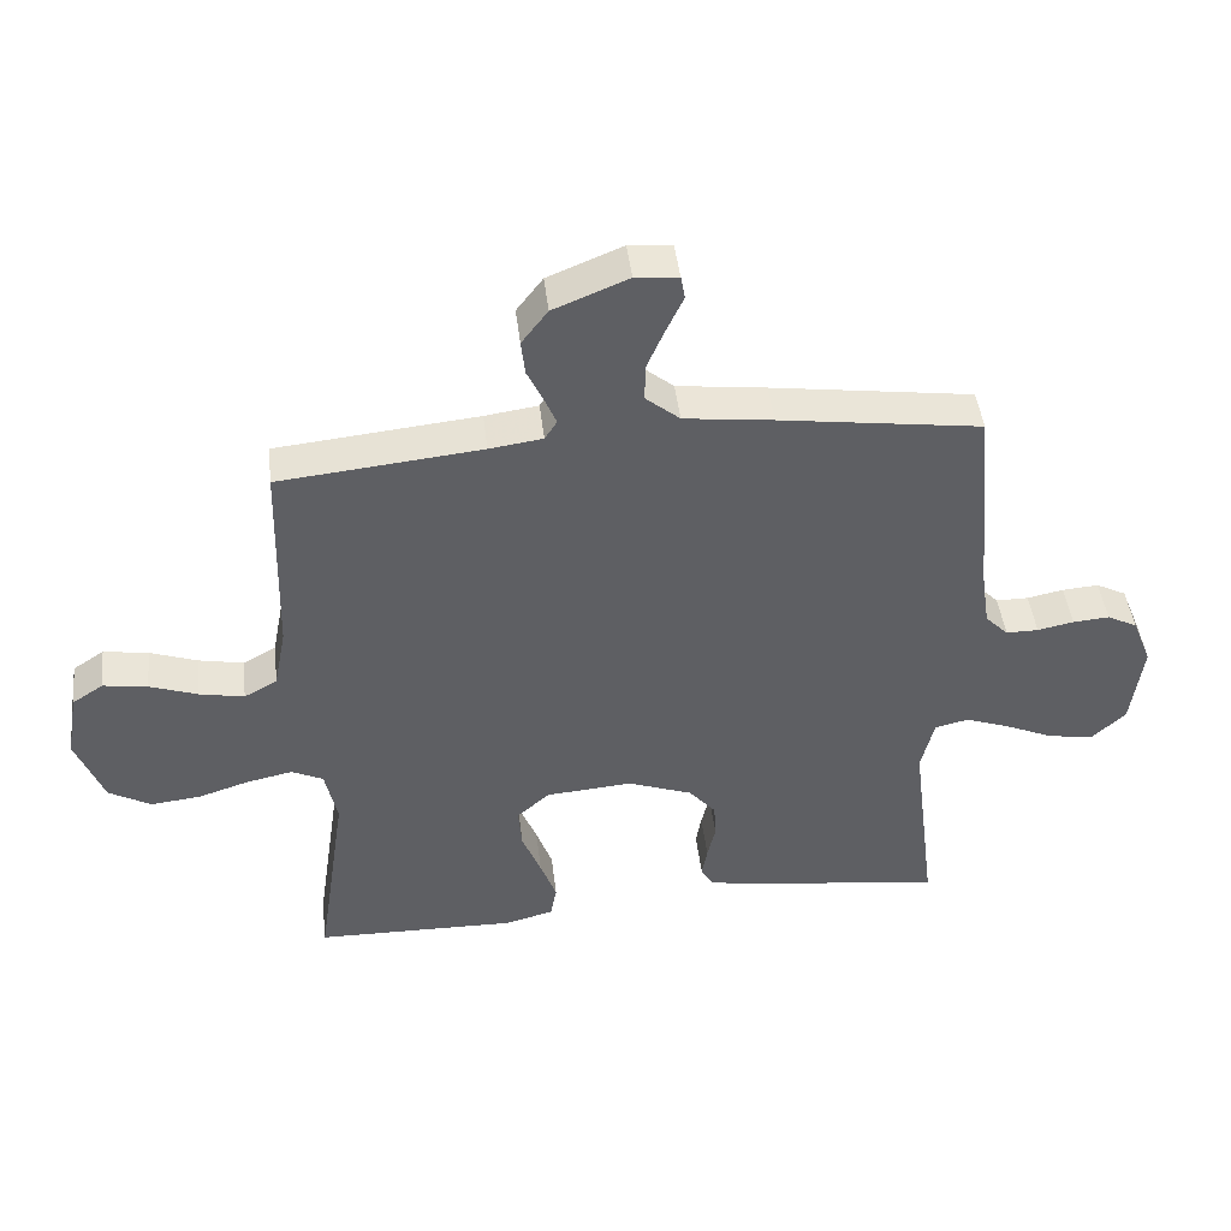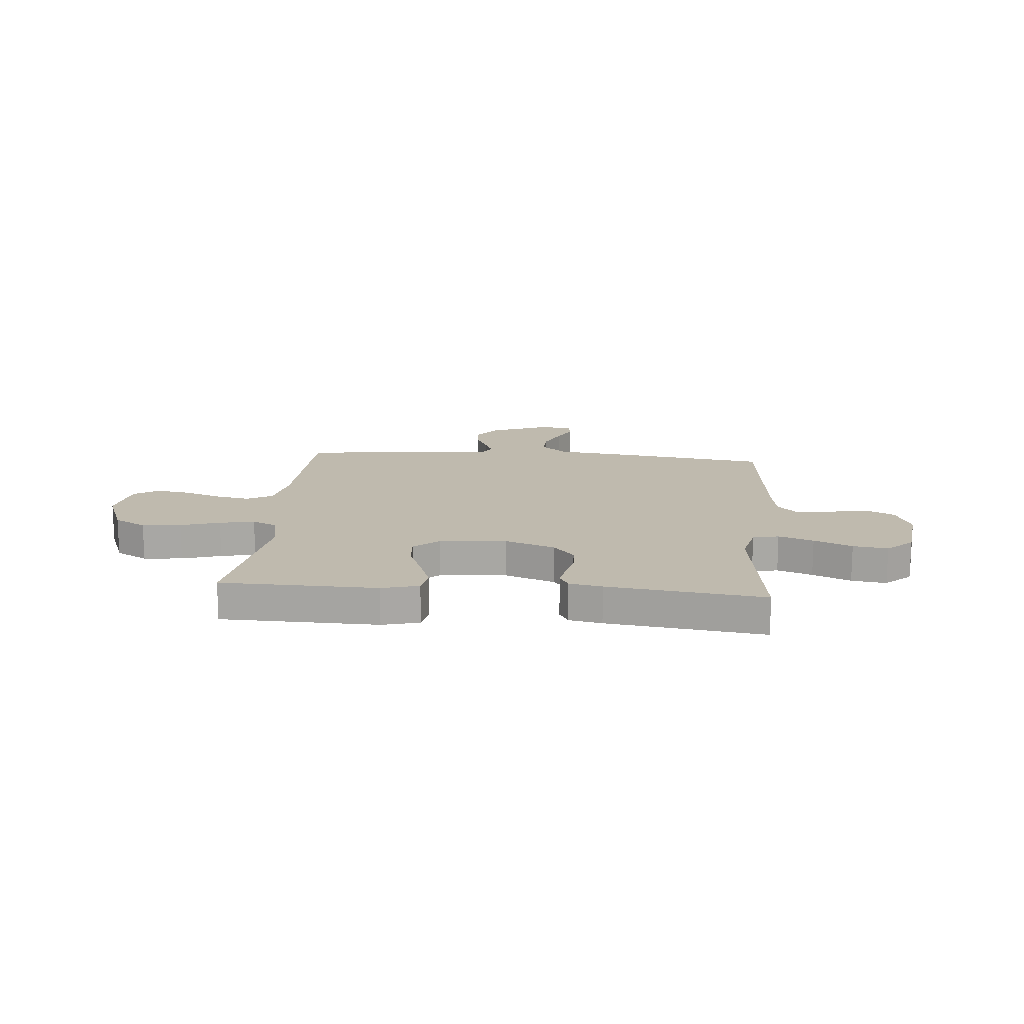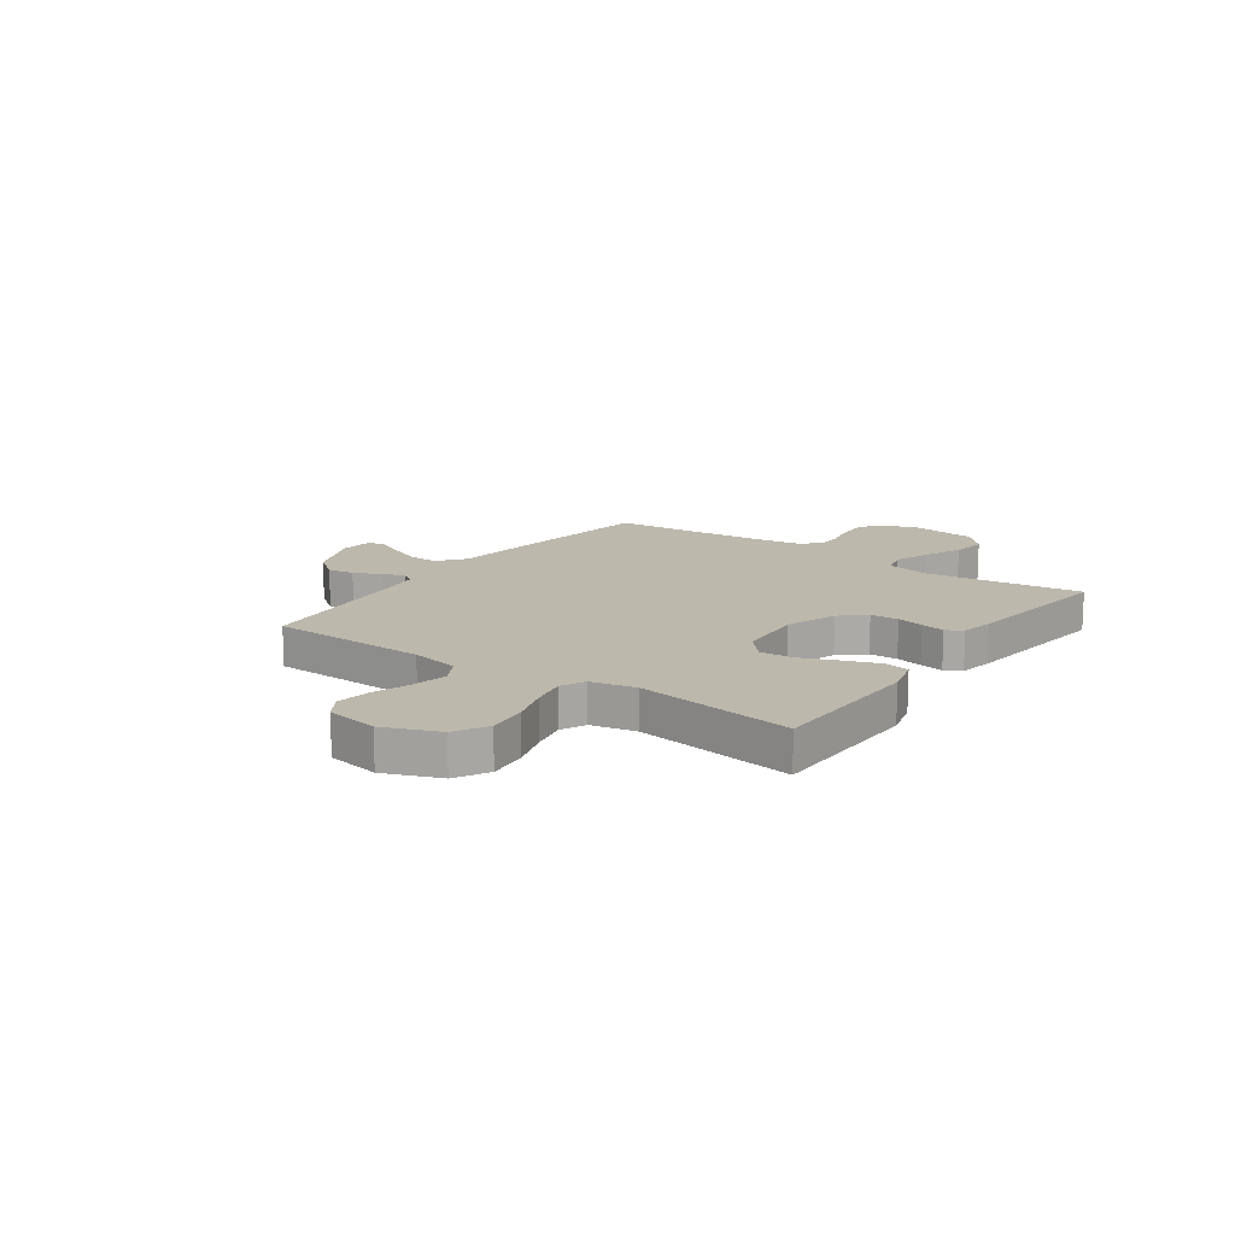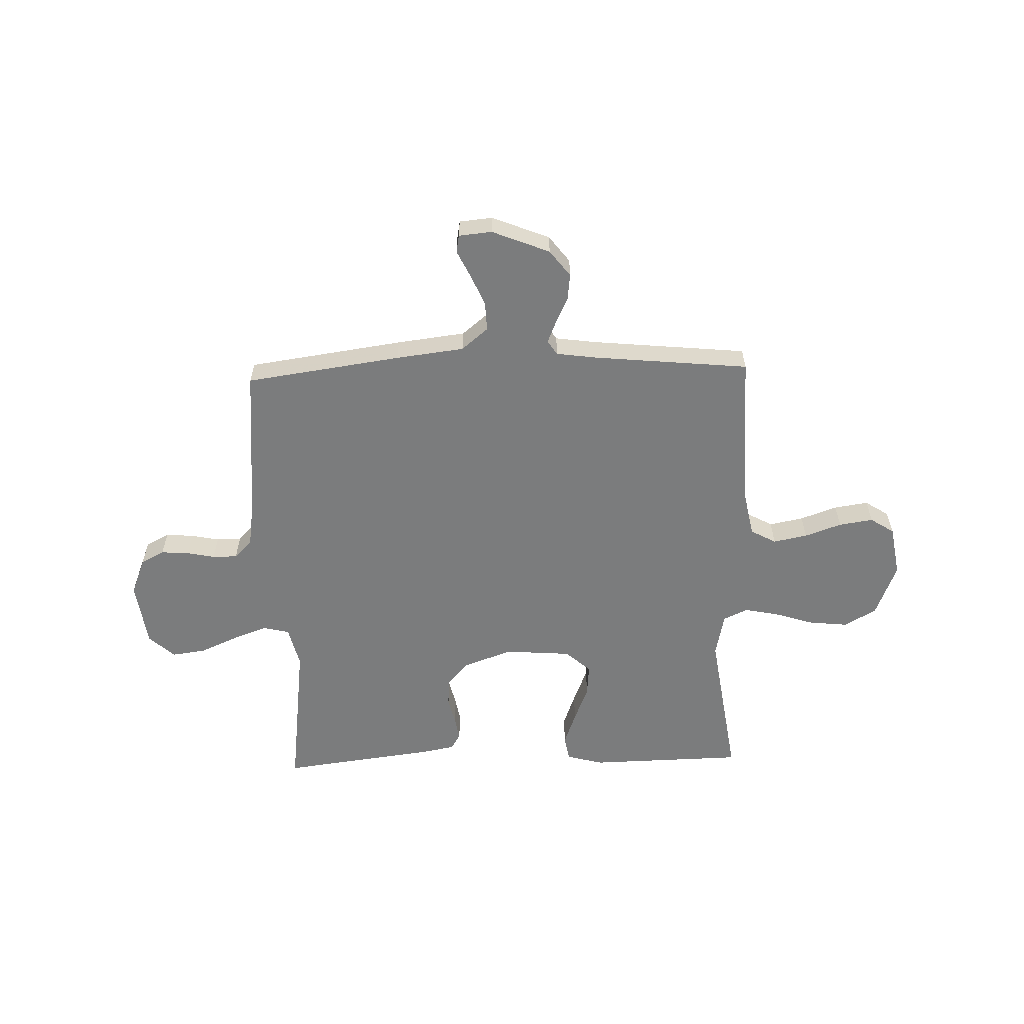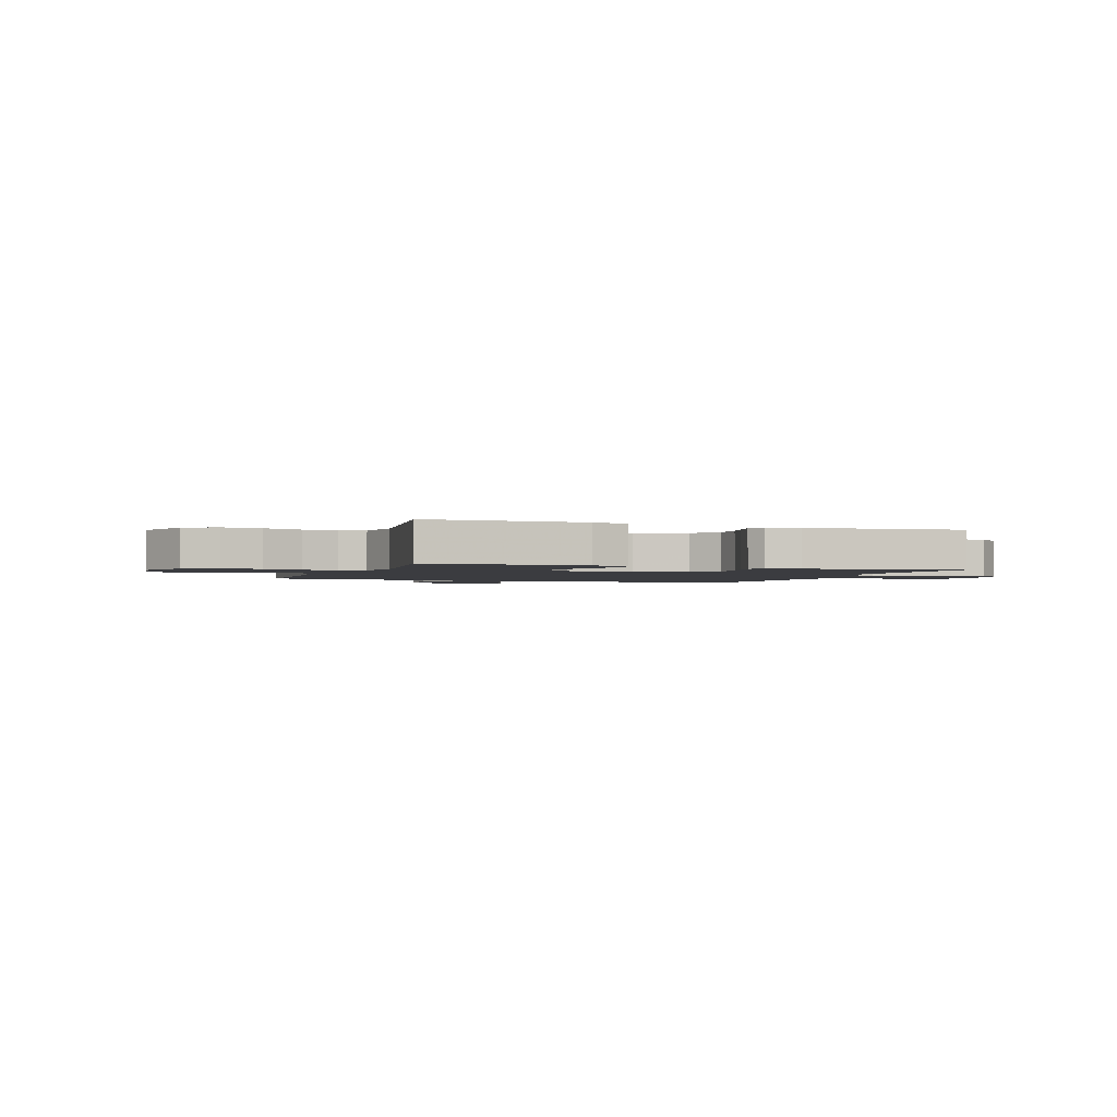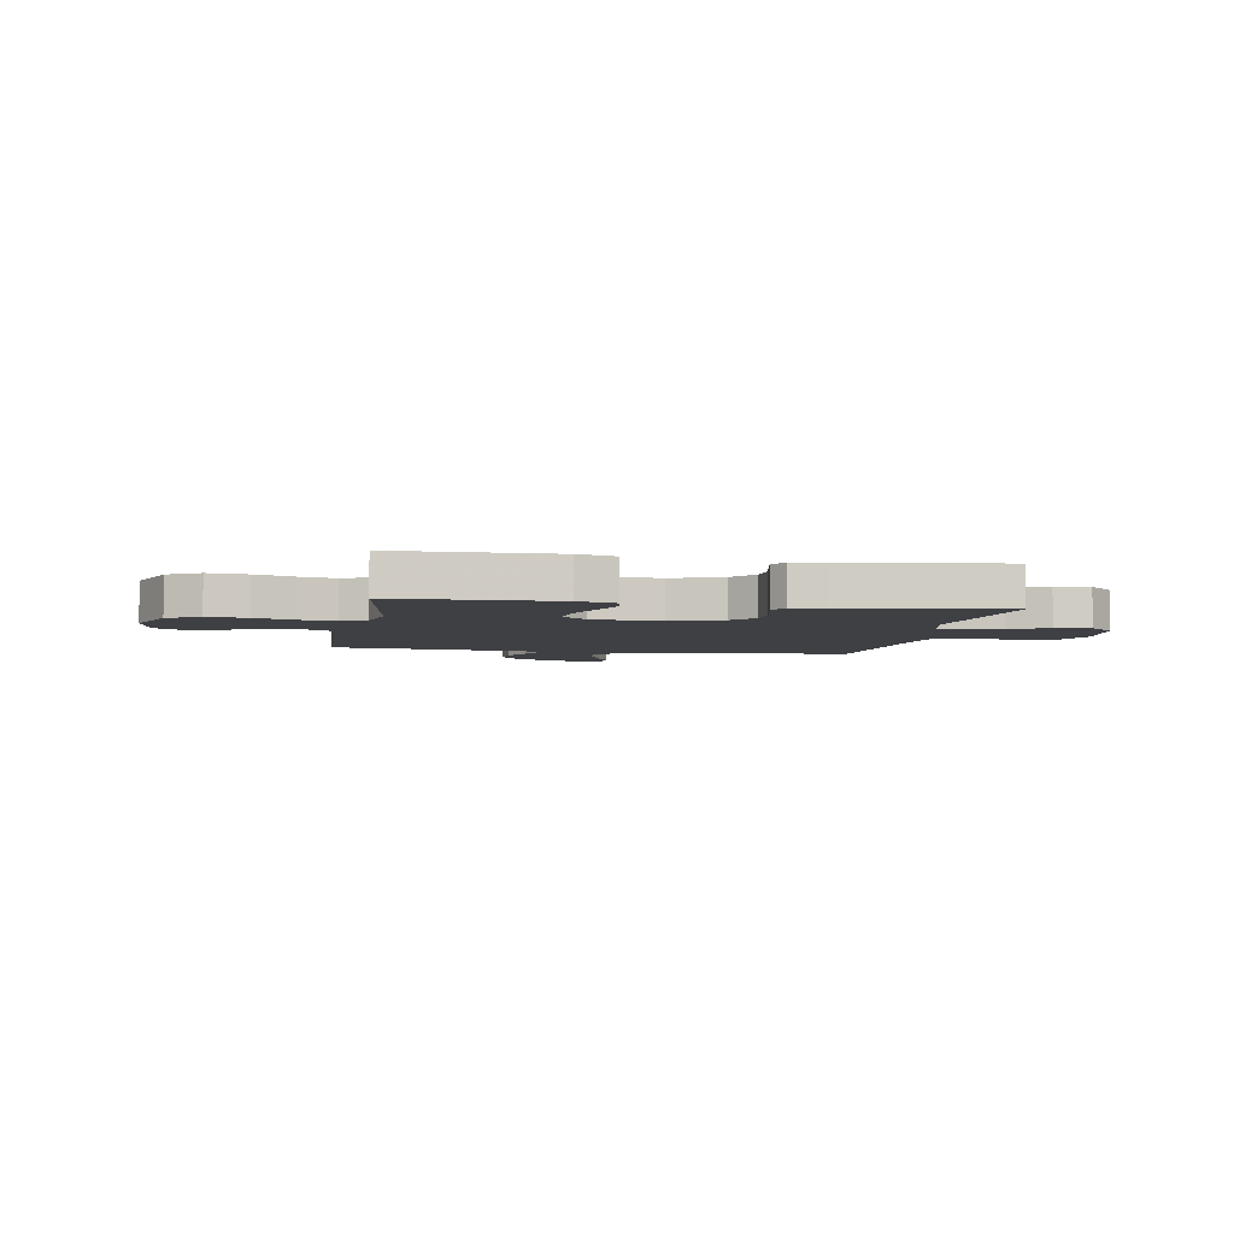
<metadata>
{"format":"obj","ext":"obj","renderer":"f3d","projection":"perspective","resolution":1024,"background":"white","views":[{"elev":44.9,"azim":173.3,"up":"+Z"},{"elev":15.5,"azim":-175.0,"up":"+Y"},{"elev":14.6,"azim":125.3,"up":"+Y"},{"elev":-58.6,"azim":1.8,"up":"+Y"},{"elev":-2.0,"azim":159.9,"up":"+Y"},{"elev":-4.9,"azim":169.9,"up":"+Y"}]}
</metadata>
<code>
v 0.5 0.07 -0.5
v 0.2 0.07 -0.506
v 0.129 0.07 -0.487
v 0.12 0.07 -0.439
v 0.144 0.07 -0.373
v 0.172 0.07 -0.303
v 0.177 0.07 -0.241
v 0.129 0.07 -0.198
v 0 0.07 -0.188
v -0.096 0.07 -0.223
v -0.136 0.07 -0.27
v -0.139 0.07 -0.323
v -0.127 0.07 -0.374
v -0.119 0.07 -0.419
v -0.137 0.07 -0.45
v -0.2 0.07 -0.462
v -0.5 0.07 -0.5
v -0.462 0.07 -0.2
v -0.481 0.07 -0.12
v -0.531 0.07 -0.108
v -0.598 0.07 -0.132
v -0.671 0.07 -0.164
v -0.738 0.07 -0.173
v -0.787 0.07 -0.128
v -0.804 0.07 0
v -0.775 0.07 0.072
v -0.73 0.07 0.095
v -0.676 0.07 0.091
v -0.622 0.07 0.08
v -0.574 0.07 0.08
v -0.54 0.07 0.114
v -0.527 0.07 0.2
v -0.5 0.07 0.5
v -0.2 0.07 0.542
v -0.068 0.07 0.558
v -0.017 0.07 0.6
v -0.019 0.07 0.656
v -0.045 0.07 0.716
v -0.07 0.07 0.768
v -0.064 0.07 0.802
v 0 0.07 0.808
v 0.111 0.07 0.763
v 0.15 0.07 0.712
v 0.144 0.07 0.66
v 0.12 0.07 0.61
v 0.103 0.07 0.569
v 0.121 0.07 0.541
v 0.2 0.07 0.53
v 0.5 0.07 0.5
v 0.508 0.07 0.2
v 0.526 0.07 0.108
v 0.575 0.07 0.081
v 0.641 0.07 0.094
v 0.712 0.07 0.119
v 0.778 0.07 0.129
v 0.824 0.07 0.099
v 0.841 0.07 0
v 0.8 0.07 -0.104
v 0.738 0.07 -0.139
v 0.663 0.07 -0.131
v 0.588 0.07 -0.107
v 0.521 0.07 -0.093
v 0.474 0.07 -0.115
v 0.456 0.07 -0.2
v 0.5 0 -0.5
v 0.2 0 -0.506
v 0.129 0 -0.487
v 0.12 0 -0.439
v 0.144 0 -0.373
v 0.172 0 -0.303
v 0.177 0 -0.241
v 0.129 0 -0.198
v 0 0 -0.188
v -0.096 0 -0.223
v -0.136 0 -0.27
v -0.139 0 -0.323
v -0.127 0 -0.374
v -0.119 0 -0.419
v -0.137 0 -0.45
v -0.2 0 -0.462
v -0.5 0 -0.5
v -0.462 0 -0.2
v -0.481 0 -0.12
v -0.531 0 -0.108
v -0.598 0 -0.132
v -0.671 0 -0.164
v -0.738 0 -0.173
v -0.787 0 -0.128
v -0.804 0 0
v -0.775 0 0.072
v -0.73 0 0.095
v -0.676 0 0.091
v -0.622 0 0.08
v -0.574 0 0.08
v -0.54 0 0.114
v -0.527 0 0.2
v -0.5 0 0.5
v -0.2 0 0.542
v -0.068 0 0.558
v -0.017 0 0.6
v -0.019 0 0.656
v -0.045 0 0.716
v -0.07 0 0.768
v -0.064 0 0.802
v 0 0 0.808
v 0.111 0 0.763
v 0.15 0 0.712
v 0.144 0 0.66
v 0.12 0 0.61
v 0.103 0 0.569
v 0.121 0 0.541
v 0.2 0 0.53
v 0.5 0 0.5
v 0.508 0 0.2
v 0.526 0 0.108
v 0.575 0 0.081
v 0.641 0 0.094
v 0.712 0 0.119
v 0.778 0 0.129
v 0.824 0 0.099
v 0.841 0 0
v 0.8 0 -0.104
v 0.738 0 -0.139
v 0.663 0 -0.131
v 0.588 0 -0.107
v 0.521 0 -0.093
v 0.474 0 -0.115
v 0.456 0 -0.2
f 59 60 61
f 58 59 61
f 57 58 61
f 56 57 61
f 55 56 61
f 54 55 61
f 53 54 61
f 52 53 61 62
f 51 52 62 63
f 48 49 50
f 50 51 63
f 48 50 63
f 47 48 63
f 43 44 45
f 42 43 45
f 41 42 45
f 40 41 45
f 39 40 45
f 38 39 45
f 37 38 45 46
f 47 63 64
f 46 47 64
f 37 46 64
f 36 37 64
f 32 33 34 35
f 27 28 29
f 26 27 29
f 25 26 29
f 24 25 29
f 23 24 29
f 22 23 29
f 21 22 29
f 20 21 29 30
f 19 20 30 31
f 16 17 18
f 15 16 18
f 14 15 18
f 13 14 18
f 12 13 18
f 11 12 18 19
f 31 32 35
f 19 31 35
f 11 19 35
f 10 11 35
f 4 5 6
f 3 4 6
f 2 3 6
f 1 2 6
f 64 1 6
f 64 6 7
f 36 64 7 8
f 9 10 35 36
f 8 9 36
f 125 124 123
f 125 123 122
f 125 122 121
f 125 121 120
f 125 120 119
f 125 119 118
f 125 118 117
f 126 125 117 116
f 127 126 116 115
f 114 113 112
f 127 115 114
f 127 114 112
f 127 112 111
f 109 108 107
f 109 107 106
f 109 106 105
f 109 105 104
f 109 104 103
f 109 103 102
f 110 109 102 101
f 128 127 111
f 128 111 110
f 128 110 101
f 128 101 100
f 99 98 97 96
f 93 92 91
f 93 91 90
f 93 90 89
f 93 89 88
f 93 88 87
f 93 87 86
f 93 86 85
f 94 93 85 84
f 95 94 84 83
f 82 81 80
f 82 80 79
f 82 79 78
f 82 78 77
f 82 77 76
f 83 82 76 75
f 99 96 95
f 99 95 83
f 99 83 75
f 99 75 74
f 70 69 68
f 70 68 67
f 70 67 66
f 70 66 65
f 70 65 128
f 71 70 128
f 72 71 128 100
f 100 99 74 73
f 100 73 72
f 1 65 66 2
f 2 66 67 3
f 3 67 68 4
f 4 68 69 5
f 5 69 70 6
f 6 70 71 7
f 7 71 72 8
f 8 72 73 9
f 9 73 74 10
f 10 74 75 11
f 11 75 76 12
f 12 76 77 13
f 13 77 78 14
f 14 78 79 15
f 15 79 80 16
f 16 80 81 17
f 17 81 82 18
f 18 82 83 19
f 19 83 84 20
f 20 84 85 21
f 21 85 86 22
f 22 86 87 23
f 23 87 88 24
f 24 88 89 25
f 25 89 90 26
f 26 90 91 27
f 27 91 92 28
f 28 92 93 29
f 29 93 94 30
f 30 94 95 31
f 31 95 96 32
f 32 96 97 33
f 33 97 98 34
f 34 98 99 35
f 35 99 100 36
f 36 100 101 37
f 37 101 102 38
f 38 102 103 39
f 39 103 104 40
f 40 104 105 41
f 41 105 106 42
f 42 106 107 43
f 43 107 108 44
f 44 108 109 45
f 45 109 110 46
f 46 110 111 47
f 47 111 112 48
f 48 112 113 49
f 49 113 114 50
f 50 114 115 51
f 51 115 116 52
f 52 116 117 53
f 53 117 118 54
f 54 118 119 55
f 55 119 120 56
f 56 120 121 57
f 57 121 122 58
f 58 122 123 59
f 59 123 124 60
f 60 124 125 61
f 61 125 126 62
f 62 126 127 63
f 63 127 128 64
f 64 128 65 1

</code>
